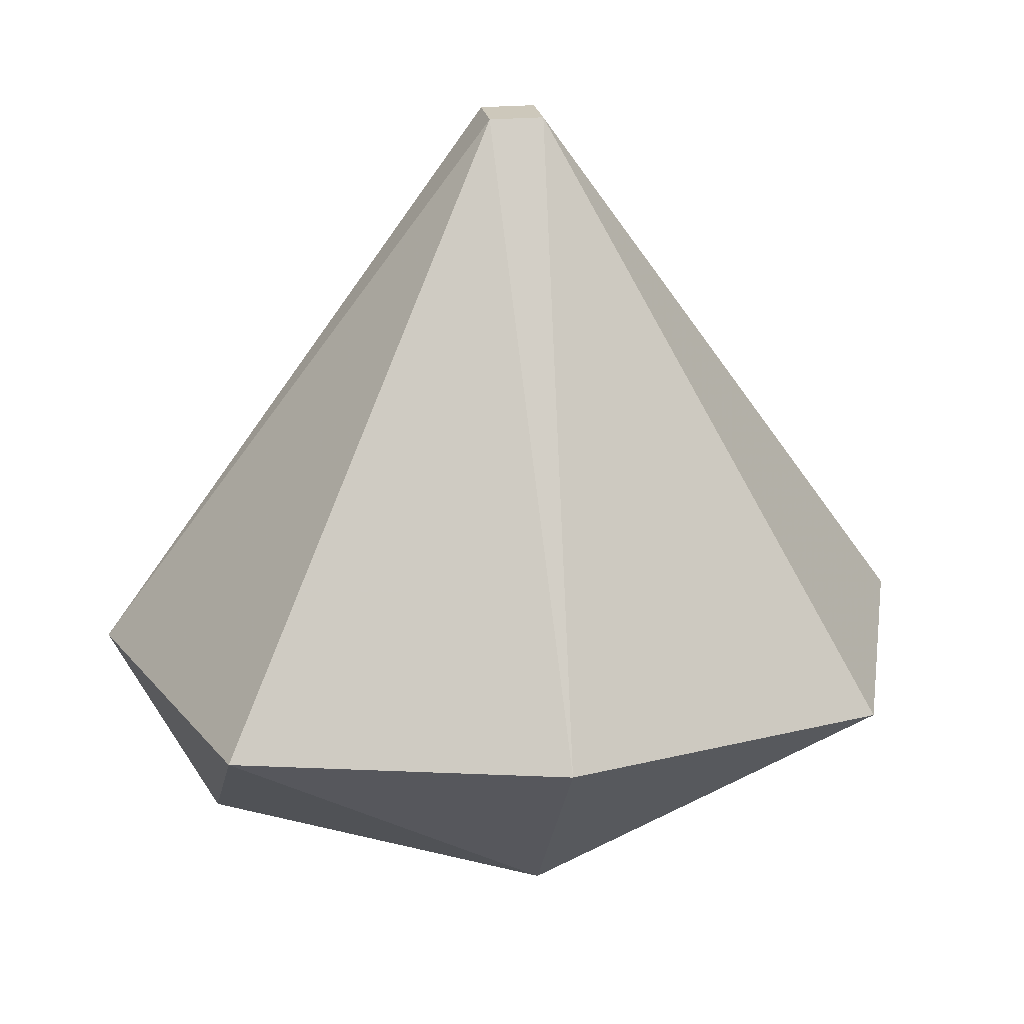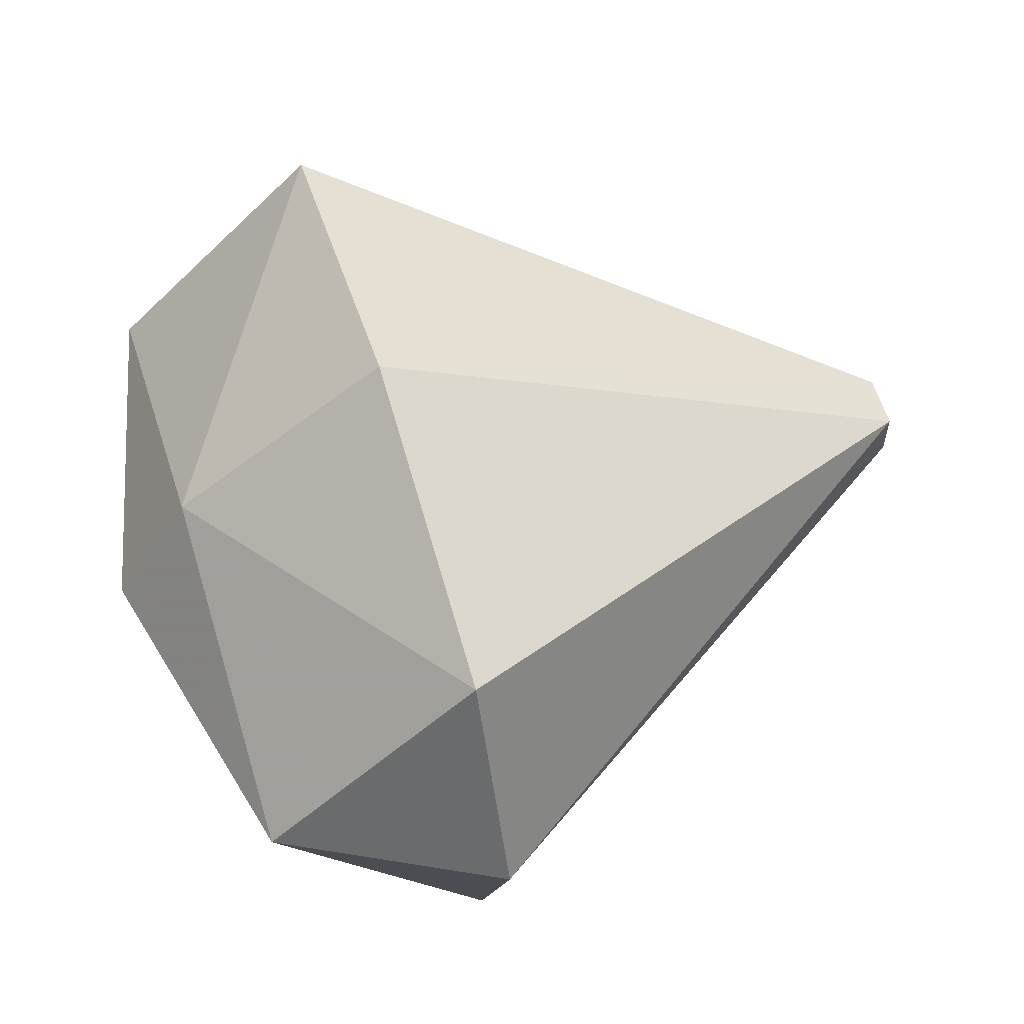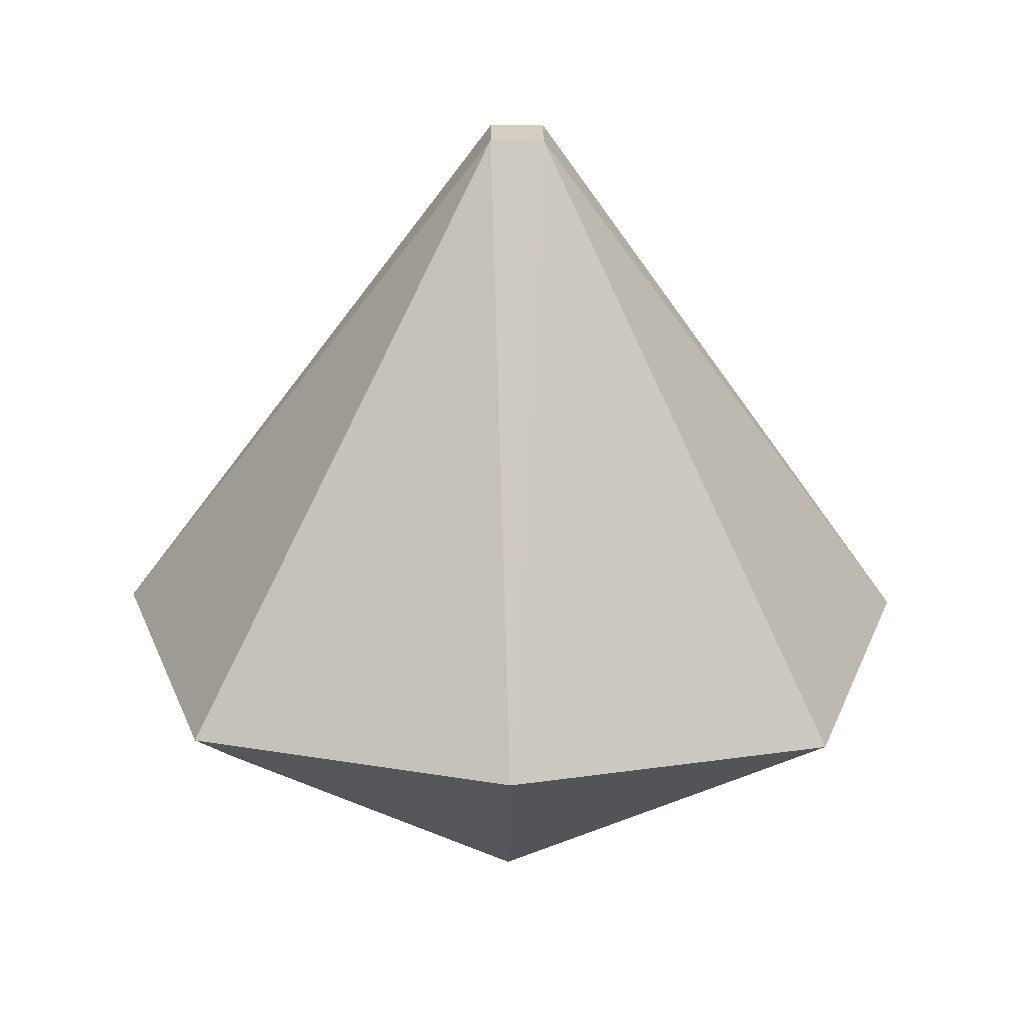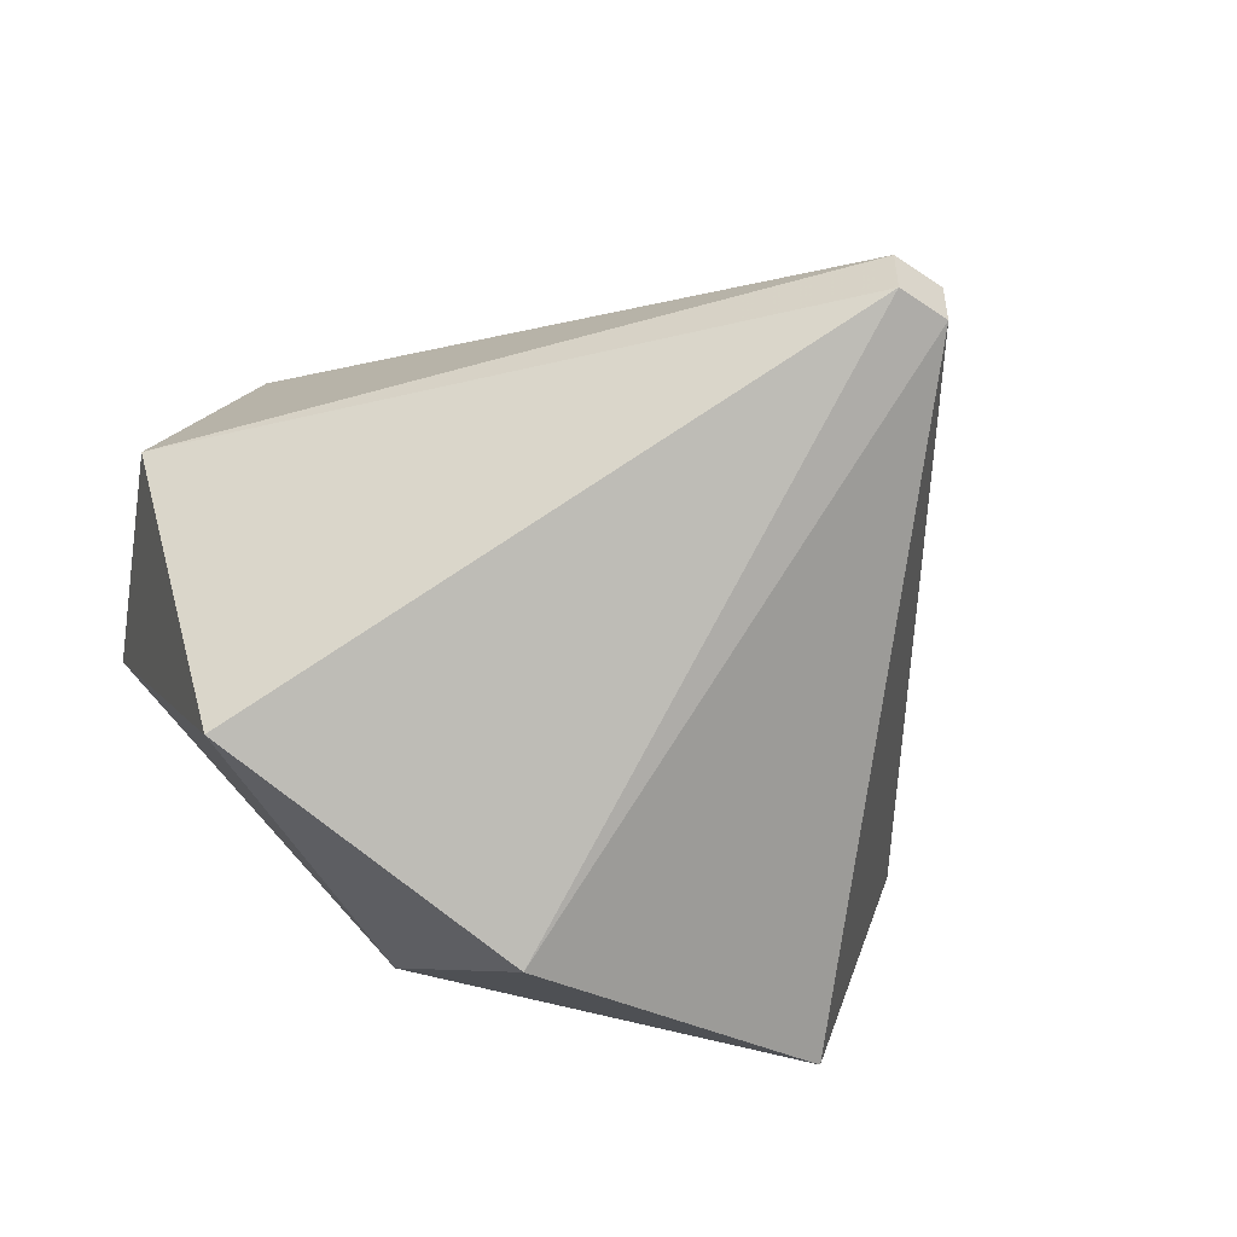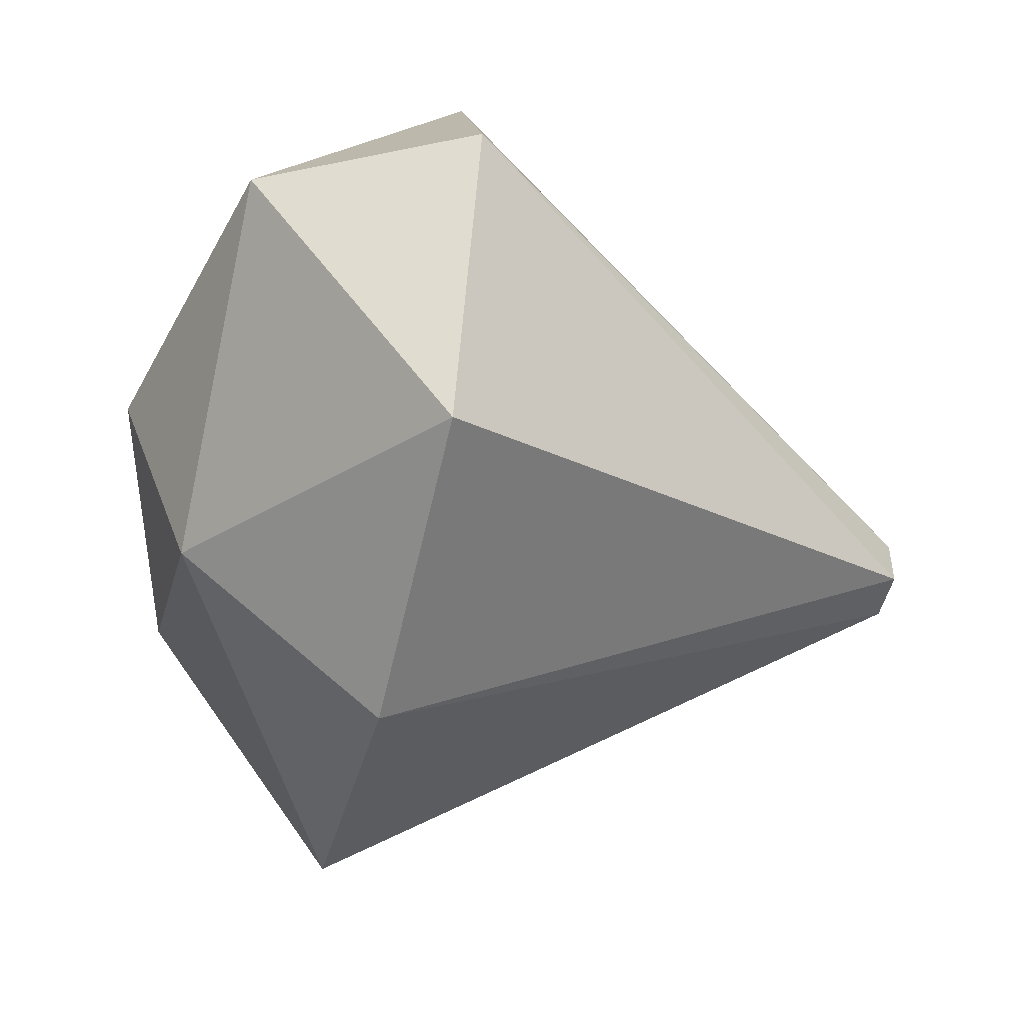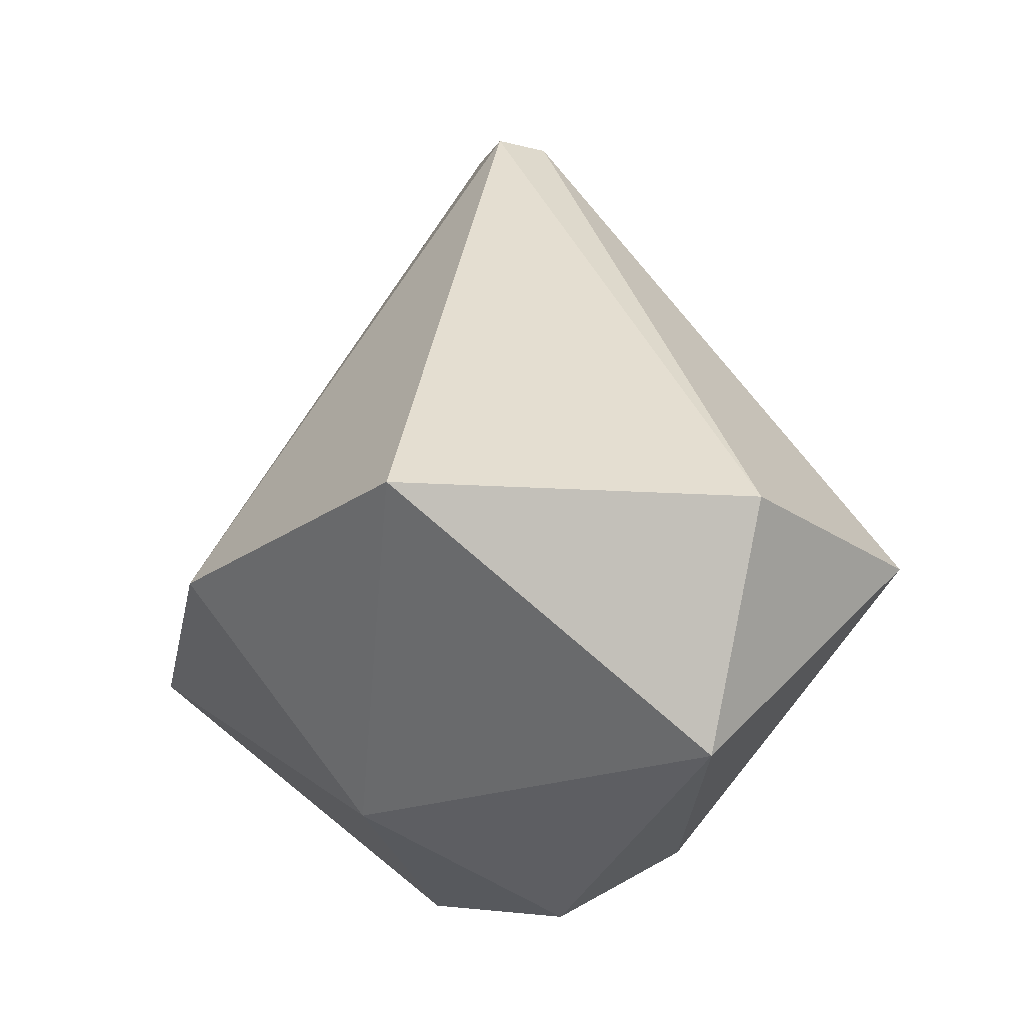
<metadata>
{"format":"obj","ext":"obj","renderer":"f3d","projection":"perspective","resolution":1024,"background":"white","views":[{"elev":22.0,"azim":-9.6,"up":"+Z"},{"elev":59.9,"azim":-107.1,"up":"+Y"},{"elev":-64.5,"azim":-0.7,"up":"+Y"},{"elev":-53.2,"azim":-36.2,"up":"+Y"},{"elev":-49.5,"azim":-103.6,"up":"+Y"},{"elev":-22.0,"azim":65.7,"up":"+Z"}]}
</metadata>
<code>
v 0.0625 -0.09375 1.281
v 0.0625 0.03125 1.281
v 1 0.09375 -0.03125
v 0.75 -0.6562 -0.03125
v 0 -0.8438 -0.03125
v -0.0625 -0.09375 1.281
v -0.0625 0.03125 1.281
v 0 0.7812 -0.03125
v 0.75 0.5938 -0.03125
v 0.75 0.09375 -0.5312
v 0 -0.4062 -0.5312
v -0.75 -0.6562 -0.03125
v -1 0.09375 -0.03125
v -0.75 0.5938 -0.03125
v 0 0.4062 -0.5312
v 0 0.09375 -0.7188
v -0.75 0.09375 -0.5312
v 0.03125 -0.0625 0.625
v 0.03125 0 0.625
v 0.5 0.03125 -0.03125
v 0.375 -0.3438 -0.03125
v 0 -0.4375 -0.03125
v -0.03125 -0.0625 0.625
v -0.03125 0 0.625
v 0 0.375 -0.03125
v 0.375 0.2812 -0.03125
v 0.375 0.03125 -0.2812
v 0 -0.2188 -0.2812
v -0.375 -0.3438 -0.03125
v -0.5 0.03125 -0.03125
v -0.375 0.2812 -0.03125
v 0 0.1875 -0.2812
v 0 0.03125 -0.375
v -0.375 0.03125 -0.2812
v 0.03125 -0.04688 0.3281
v 0.03125 -0.03125 0.3281
v 0.2656 -0.01562 0
v 0.2031 -0.1641 0
v 0.01562 -0.1953 0
v 0 -0.04688 0.3281
v 0 -0.03125 0.3281
v 0.01562 0.125 0
v 0.2031 0.08594 0
v 0.2031 -0.01562 -0.125
v 0.01562 -0.1094 -0.125
v -0.1719 -0.1641 0
v -0.2344 -0.01562 0
v -0.1719 0.08594 0
v 0.01562 0.04688 -0.125
v 0.01562 -0.01562 -0.1719
v -0.1719 -0.01562 -0.125
f 1 2 3
f 1 3 4
f 1 4 5
f 1 5 6
f 1 6 7
f 1 7 2
f 2 7 8
f 2 8 9
f 2 9 3
f 3 9 10
f 3 10 4
f 4 10 11
f 4 11 5
f 5 11 12
f 5 12 6
f 6 12 13
f 6 13 7
f 7 13 14
f 7 14 8
f 8 14 15
f 8 15 9
f 9 15 10
f 10 15 16
f 10 16 11
f 11 16 17
f 11 17 12
f 12 17 13
f 13 17 14
f 14 17 15
f 15 17 16
f 18 19 20
f 18 20 21
f 18 21 22
f 18 22 23
f 18 23 24
f 18 24 19
f 19 24 25
f 19 25 26
f 19 26 20
f 20 26 27
f 20 27 21
f 21 27 28
f 21 28 22
f 22 28 29
f 22 29 23
f 23 29 30
f 23 30 24
f 24 30 31
f 24 31 25
f 25 31 32
f 25 32 26
f 26 32 27
f 27 32 33
f 27 33 28
f 28 33 34
f 28 34 29
f 29 34 30
f 30 34 31
f 31 34 32
f 32 34 33
f 35 36 37
f 35 37 38
f 35 38 39
f 35 39 40
f 35 40 41
f 35 41 36
f 36 41 42
f 36 42 43
f 36 43 37
f 37 43 44
f 37 44 38
f 38 44 45
f 38 45 39
f 39 45 46
f 39 46 40
f 40 46 47
f 40 47 41
f 41 47 48
f 41 48 42
f 42 48 49
f 42 49 43
f 43 49 44
f 44 49 50
f 44 50 45
f 45 50 51
f 45 51 46
f 46 51 47
f 47 51 48
f 48 51 49
f 49 51 50

</code>
